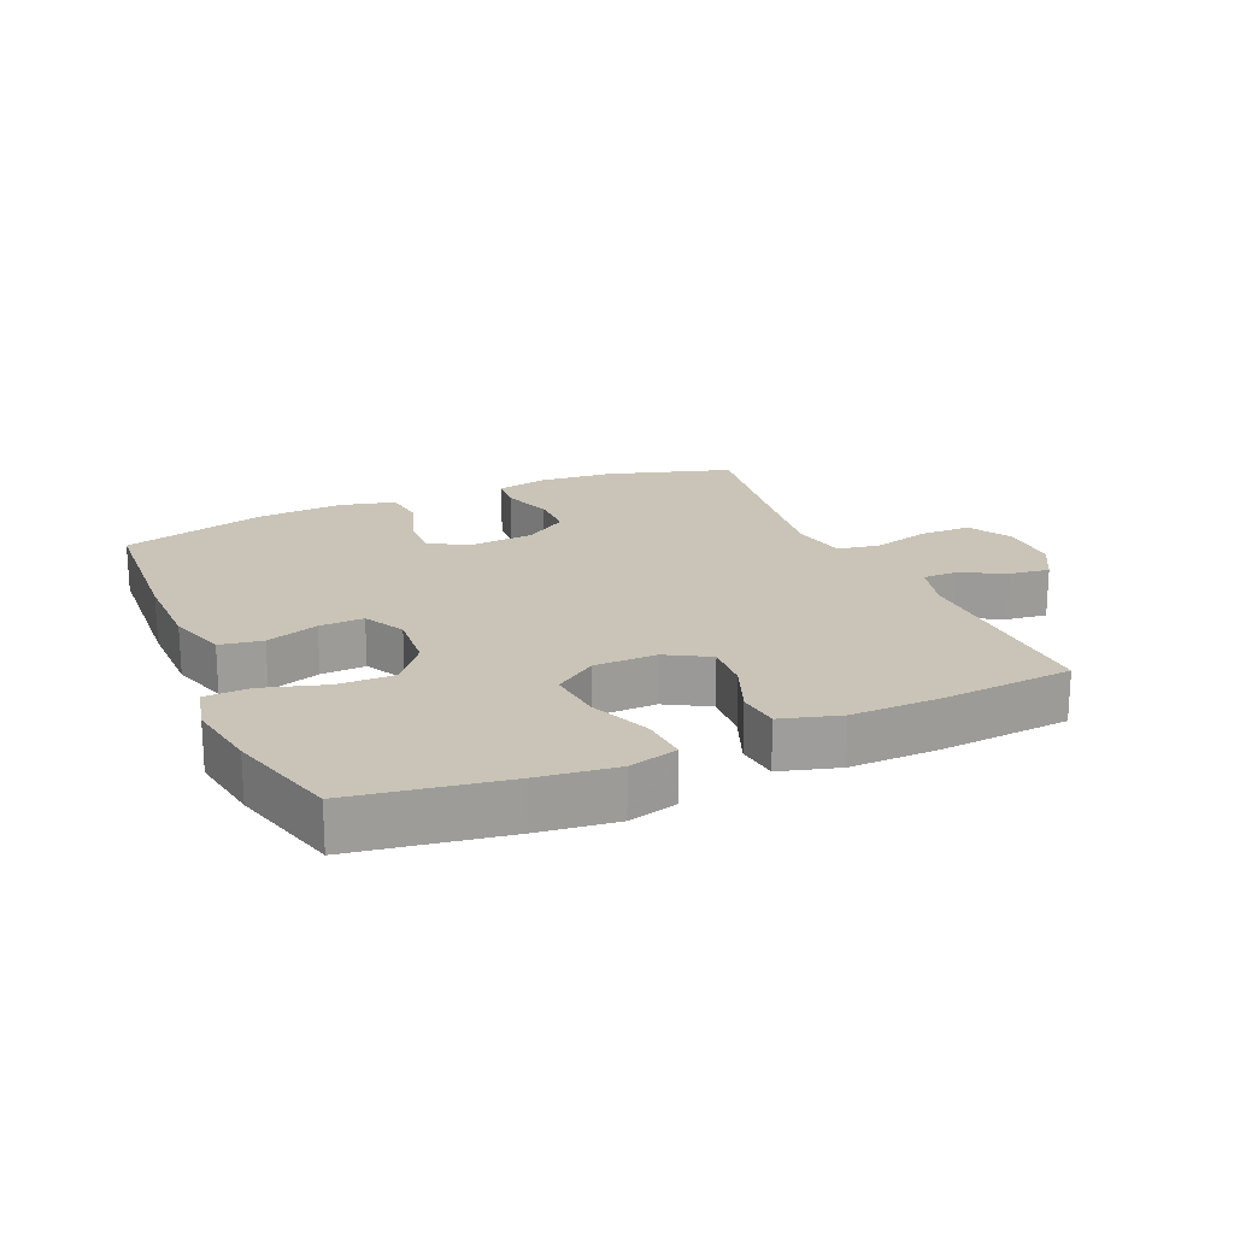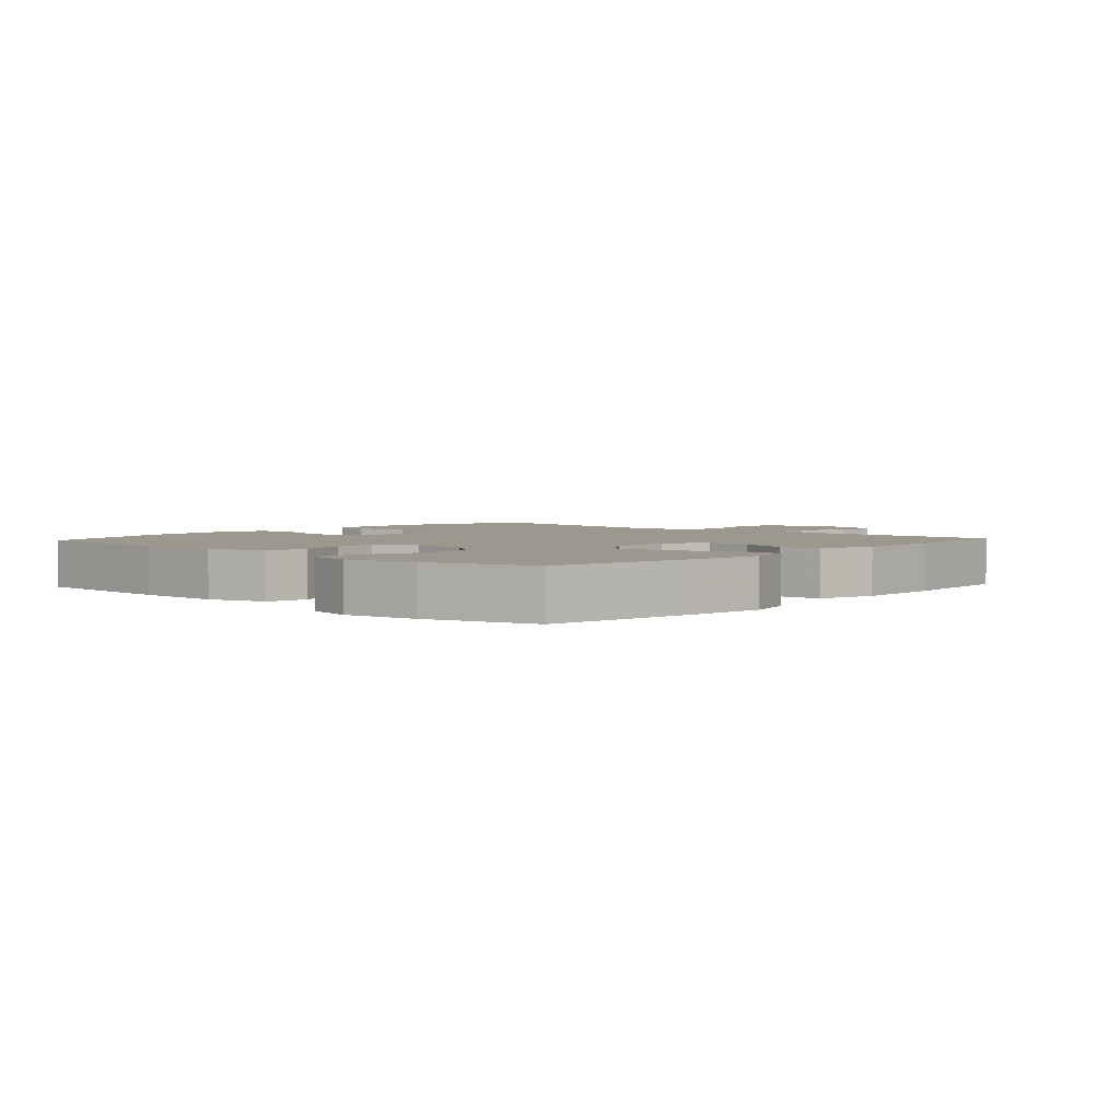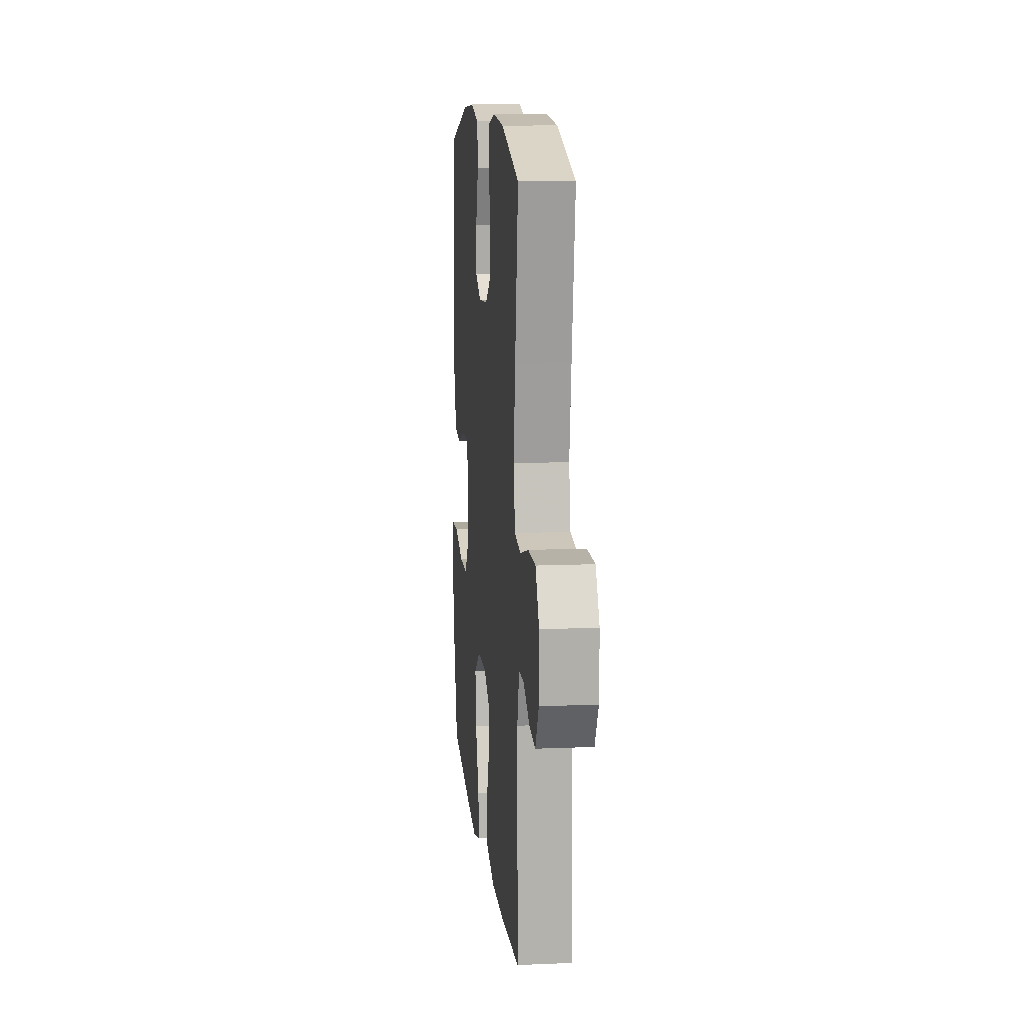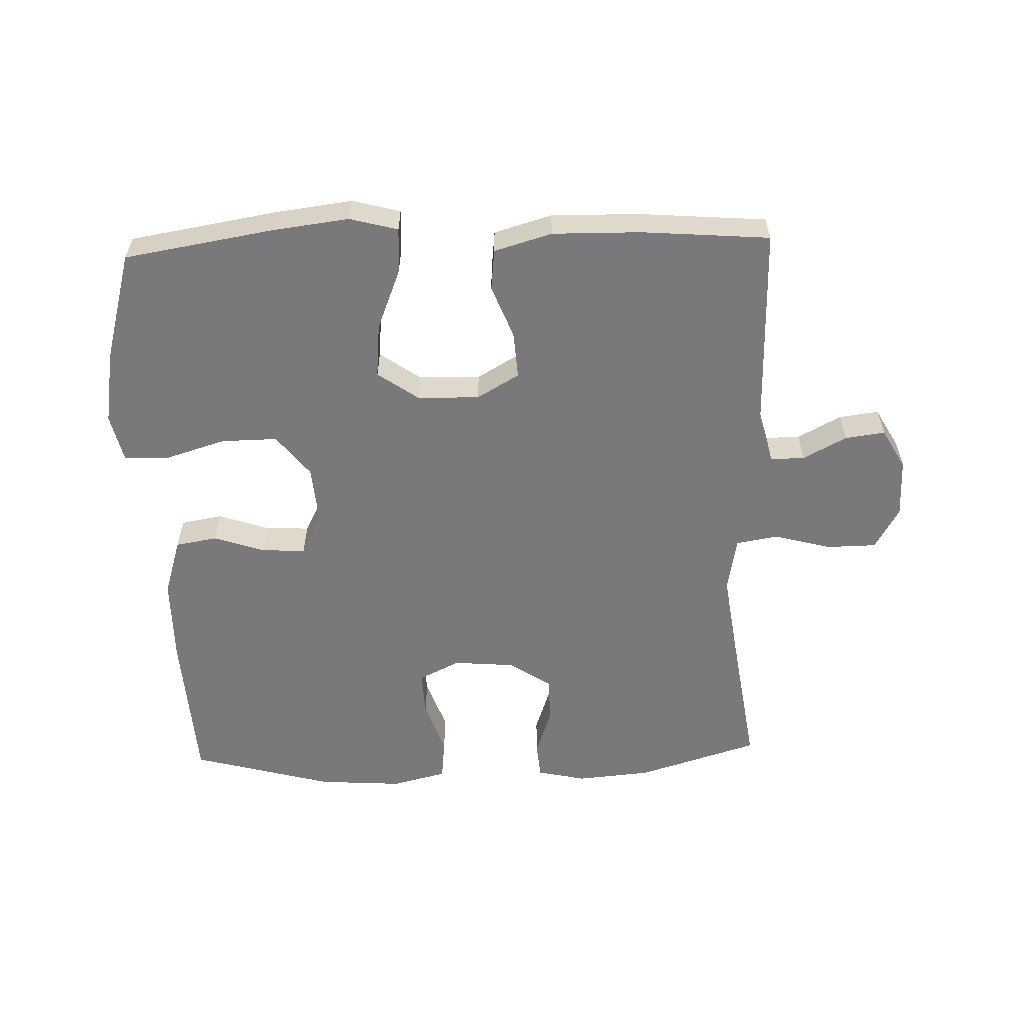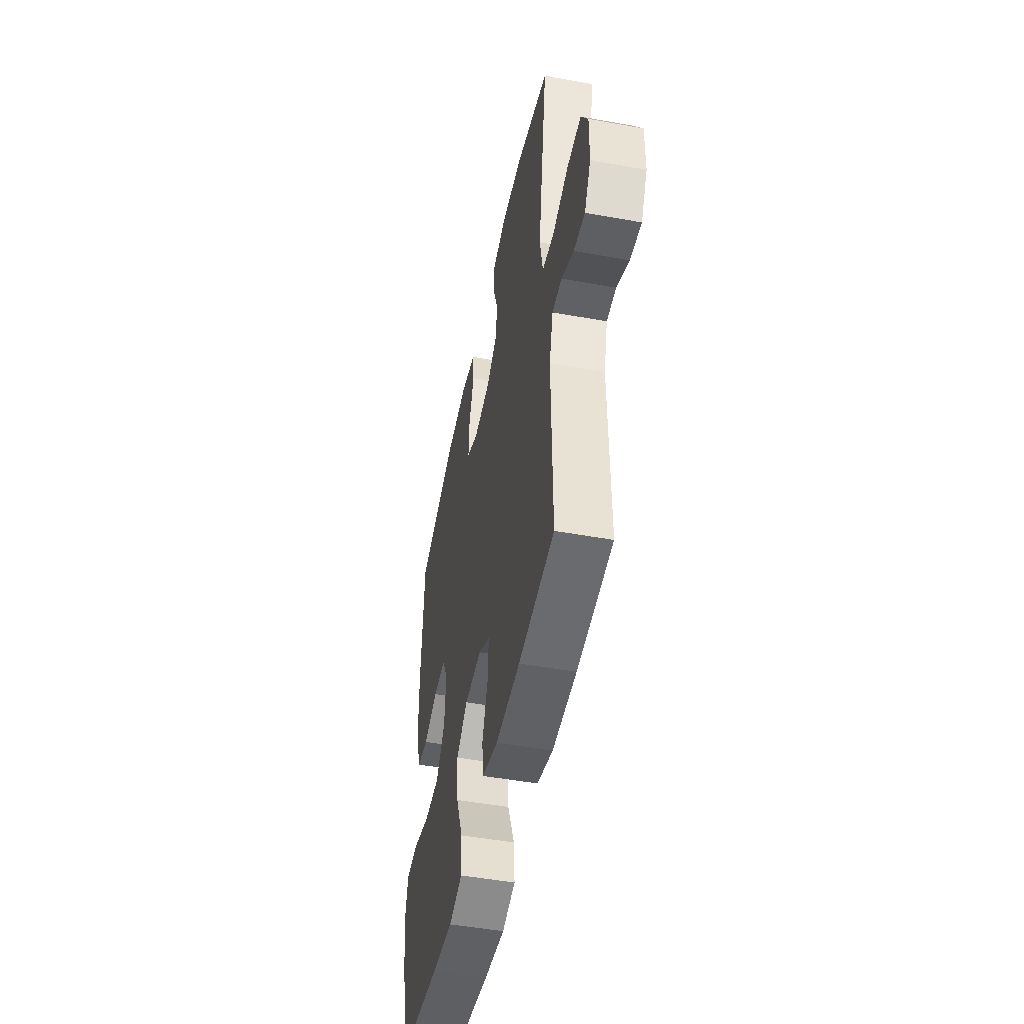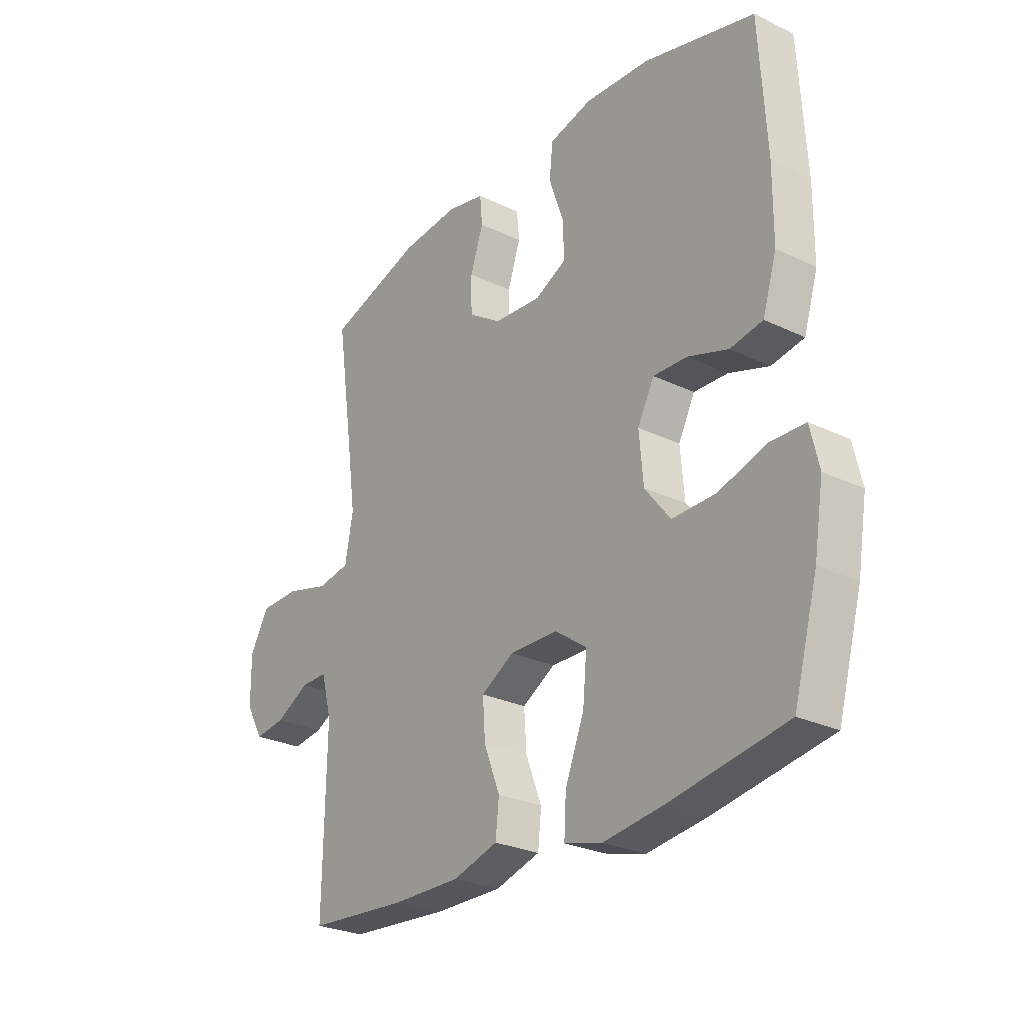
<metadata>
{"format":"obj","ext":"obj","renderer":"f3d","projection":"perspective","resolution":1024,"background":"white","views":[{"elev":19.9,"azim":156.4,"up":"+Y"},{"elev":3.1,"azim":132.3,"up":"+Y"},{"elev":11.8,"azim":-95.8,"up":"+Z"},{"elev":-57.9,"azim":-178.1,"up":"+Y"},{"elev":-48.9,"azim":-101.4,"up":"+Z"},{"elev":-26.9,"azim":53.3,"up":"+Z"}]}
</metadata>
<code>
v 0.5 0.07 0.5
v 0.514 0.07 0.257
v 0.513 0.07 0.123
v 0.485 0.07 0.033
v 0.42 0.07 0.022
v 0.34 0.07 0.049
v 0.272 0.07 0.052
v 0.239 0.07 -0.011
v 0.247 0.07 -0.103
v 0.298 0.07 -0.168
v 0.385 0.07 -0.167
v 0.481 0.07 -0.138
v 0.55 0.07 -0.141
v 0.567 0.07 -0.215
v 0.548 0.07 -0.329
v 0.5 0.07 -0.5
v 0.268 0.07 -0.538
v 0.148 0.07 -0.553
v 0.073 0.07 -0.533
v 0.077 0.07 -0.462
v 0.115 0.07 -0.367
v 0.123 0.07 -0.282
v 0.059 0.07 -0.237
v -0.037 0.07 -0.235
v -0.103 0.07 -0.273
v -0.098 0.07 -0.346
v -0.066 0.07 -0.428
v -0.073 0.07 -0.492
v -0.163 0.07 -0.518
v -0.3 0.07 -0.516
v -0.5 0.07 -0.5
v -0.495 0.07 -0.181
v -0.516 0.07 -0.103
v -0.569 0.07 -0.103
v -0.637 0.07 -0.139
v -0.699 0.07 -0.147
v -0.734 0.07 -0.085
v -0.735 0.07 0.007
v -0.697 0.07 0.073
v -0.619 0.07 0.074
v -0.53 0.07 0.05
v -0.465 0.07 0.061
v -0.449 0.07 0.147
v -0.467 0.07 0.276
v -0.5 0.07 0.5
v -0.31 0.07 0.558
v -0.194 0.07 0.568
v -0.118 0.07 0.551
v -0.113 0.07 0.496
v -0.139 0.07 0.42
v -0.138 0.07 0.349
v -0.072 0.07 0.305
v 0.023 0.07 0.297
v 0.087 0.07 0.328
v 0.084 0.07 0.399
v 0.055 0.07 0.483
v 0.062 0.07 0.548
v 0.148 0.07 0.569
v 0.279 0.07 0.56
v 0.5 0 0.5
v 0.514 0 0.257
v 0.513 0 0.123
v 0.485 0 0.033
v 0.42 0 0.022
v 0.34 0 0.049
v 0.272 0 0.052
v 0.239 0 -0.011
v 0.247 0 -0.103
v 0.298 0 -0.168
v 0.385 0 -0.167
v 0.481 0 -0.138
v 0.55 0 -0.141
v 0.567 0 -0.215
v 0.548 0 -0.329
v 0.5 0 -0.5
v 0.268 0 -0.538
v 0.148 0 -0.553
v 0.073 0 -0.533
v 0.077 0 -0.462
v 0.115 0 -0.367
v 0.123 0 -0.282
v 0.059 0 -0.237
v -0.037 0 -0.235
v -0.103 0 -0.273
v -0.098 0 -0.346
v -0.066 0 -0.428
v -0.073 0 -0.492
v -0.163 0 -0.518
v -0.3 0 -0.516
v -0.5 0 -0.5
v -0.495 0 -0.181
v -0.516 0 -0.103
v -0.569 0 -0.103
v -0.637 0 -0.139
v -0.699 0 -0.147
v -0.734 0 -0.085
v -0.735 0 0.007
v -0.697 0 0.073
v -0.619 0 0.074
v -0.53 0 0.05
v -0.465 0 0.061
v -0.449 0 0.147
v -0.467 0 0.276
v -0.5 0 0.5
v -0.31 0 0.558
v -0.194 0 0.568
v -0.118 0 0.551
v -0.113 0 0.496
v -0.139 0 0.42
v -0.138 0 0.349
v -0.072 0 0.305
v 0.023 0 0.297
v 0.087 0 0.328
v 0.084 0 0.399
v 0.055 0 0.483
v 0.062 0 0.548
v 0.148 0 0.569
v 0.279 0 0.56
f 4 5 6
f 3 4 6
f 2 3 6
f 1 2 6
f 59 1 6
f 58 59 6
f 57 58 6
f 56 57 6
f 55 56 6
f 54 55 6 7
f 53 54 7 8
f 52 53 8 9
f 51 52 9
f 48 49 50
f 47 48 50
f 46 47 50
f 45 46 50
f 44 45 50
f 43 44 50 51
f 51 9 10
f 43 51 10
f 42 43 10
f 39 40 41
f 38 39 41
f 37 38 41
f 36 37 41
f 35 36 41
f 34 35 41
f 33 34 41 42
f 32 33 42 10
f 30 31 32
f 29 30 32
f 28 29 32
f 27 28 32
f 26 27 32
f 25 26 32
f 24 25 32
f 32 10 11
f 24 32 11
f 23 24 11
f 19 20 21
f 18 19 21
f 17 18 21
f 16 17 21
f 15 16 21
f 14 15 21
f 13 14 21
f 12 13 21
f 11 12 21
f 11 21 22
f 11 22 23
f 65 64 63
f 65 63 62
f 65 62 61
f 65 61 60
f 65 60 118
f 65 118 117
f 65 117 116
f 65 116 115
f 65 115 114
f 66 65 114 113
f 67 66 113 112
f 68 67 112 111
f 68 111 110
f 109 108 107
f 109 107 106
f 109 106 105
f 109 105 104
f 109 104 103
f 110 109 103 102
f 69 68 110
f 69 110 102
f 69 102 101
f 100 99 98
f 100 98 97
f 100 97 96
f 100 96 95
f 100 95 94
f 100 94 93
f 101 100 93 92
f 69 101 92 91
f 91 90 89
f 91 89 88
f 91 88 87
f 91 87 86
f 91 86 85
f 91 85 84
f 91 84 83
f 70 69 91
f 70 91 83
f 70 83 82
f 80 79 78
f 80 78 77
f 80 77 76
f 80 76 75
f 80 75 74
f 80 74 73
f 80 73 72
f 80 72 71
f 80 71 70
f 81 80 70
f 82 81 70
f 1 60 61 2
f 2 61 62 3
f 3 62 63 4
f 4 63 64 5
f 5 64 65 6
f 6 65 66 7
f 7 66 67 8
f 8 67 68 9
f 9 68 69 10
f 10 69 70 11
f 11 70 71 12
f 12 71 72 13
f 13 72 73 14
f 14 73 74 15
f 15 74 75 16
f 16 75 76 17
f 17 76 77 18
f 18 77 78 19
f 19 78 79 20
f 20 79 80 21
f 21 80 81 22
f 22 81 82 23
f 23 82 83 24
f 24 83 84 25
f 25 84 85 26
f 26 85 86 27
f 27 86 87 28
f 28 87 88 29
f 29 88 89 30
f 30 89 90 31
f 31 90 91 32
f 32 91 92 33
f 33 92 93 34
f 34 93 94 35
f 35 94 95 36
f 36 95 96 37
f 37 96 97 38
f 38 97 98 39
f 39 98 99 40
f 40 99 100 41
f 41 100 101 42
f 42 101 102 43
f 43 102 103 44
f 44 103 104 45
f 45 104 105 46
f 46 105 106 47
f 47 106 107 48
f 48 107 108 49
f 49 108 109 50
f 50 109 110 51
f 51 110 111 52
f 52 111 112 53
f 53 112 113 54
f 54 113 114 55
f 55 114 115 56
f 56 115 116 57
f 57 116 117 58
f 58 117 118 59
f 59 118 60 1

</code>
